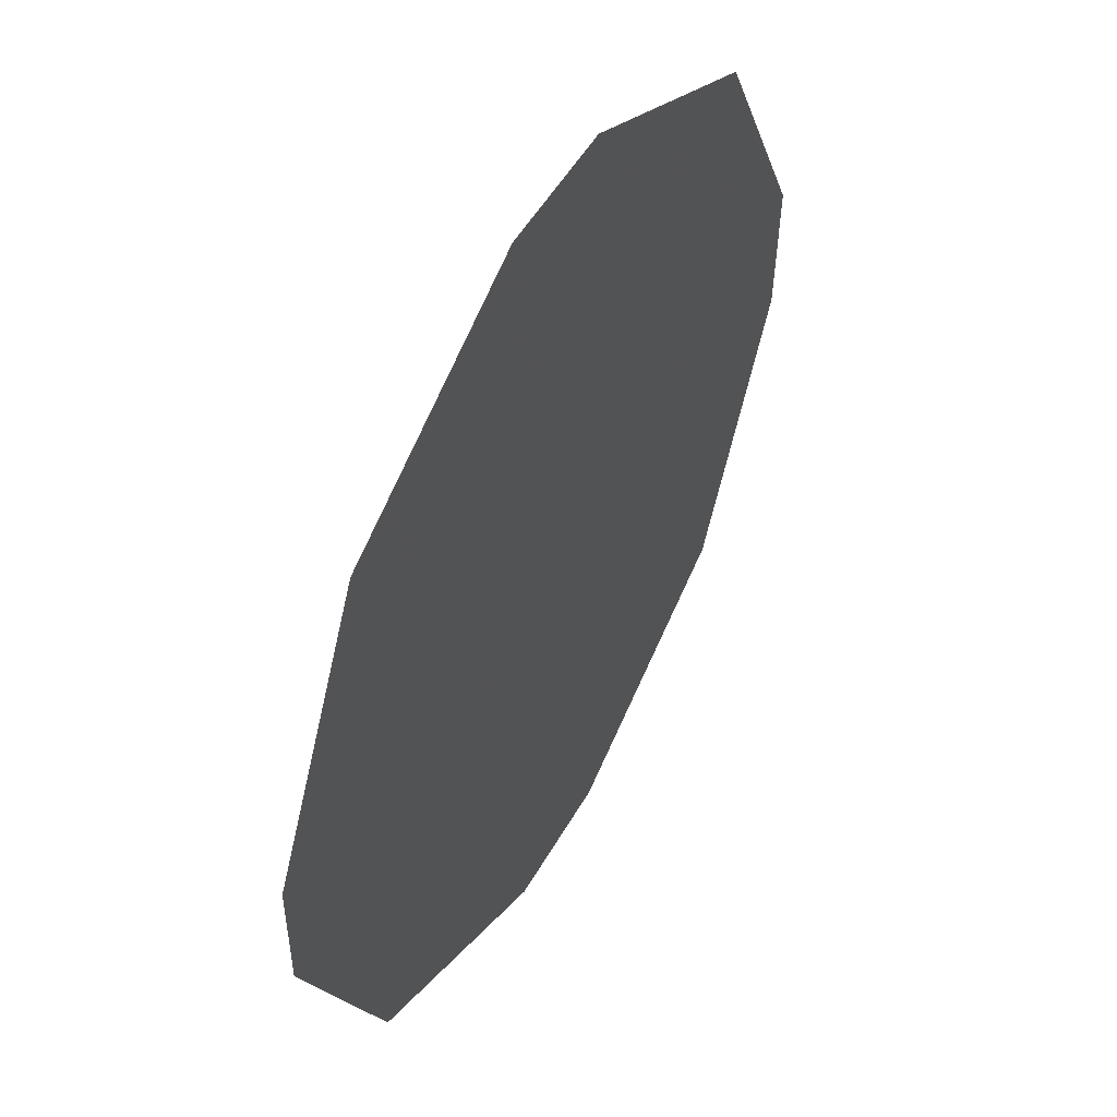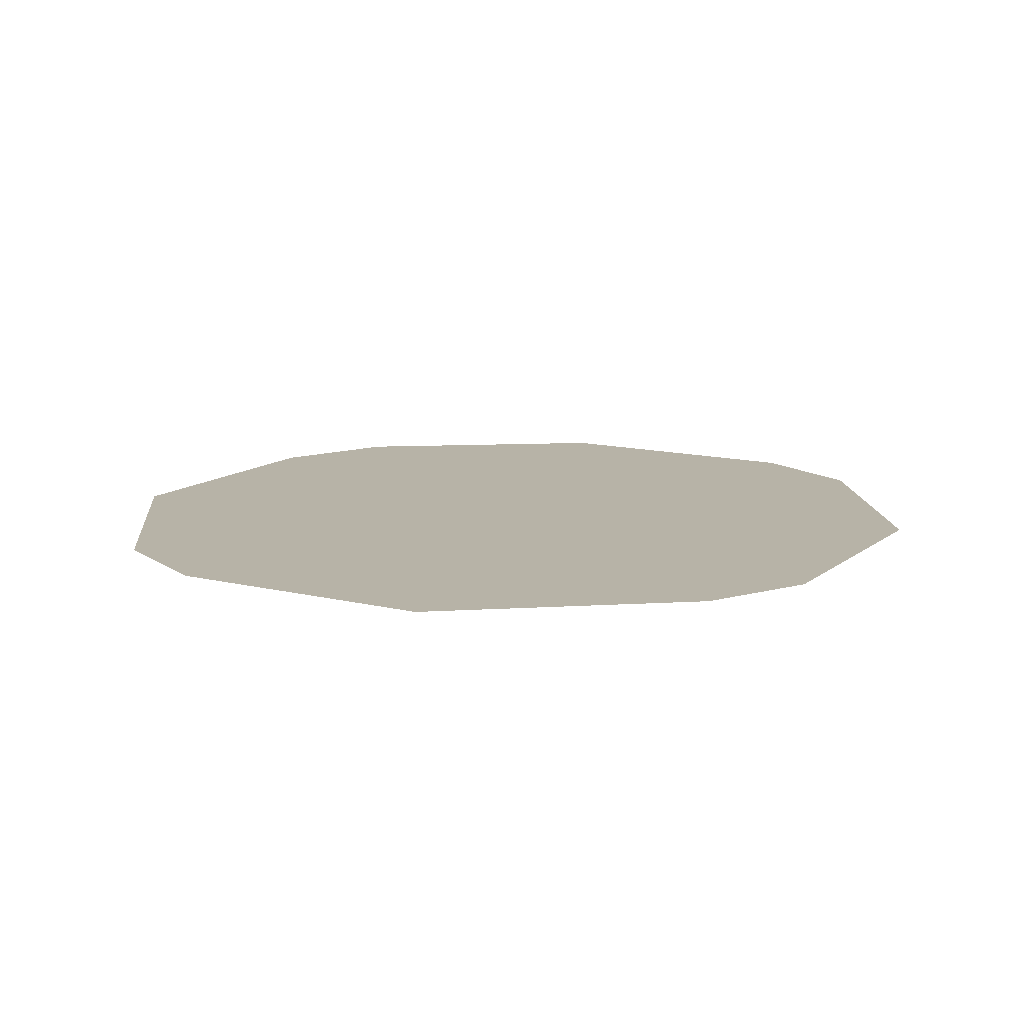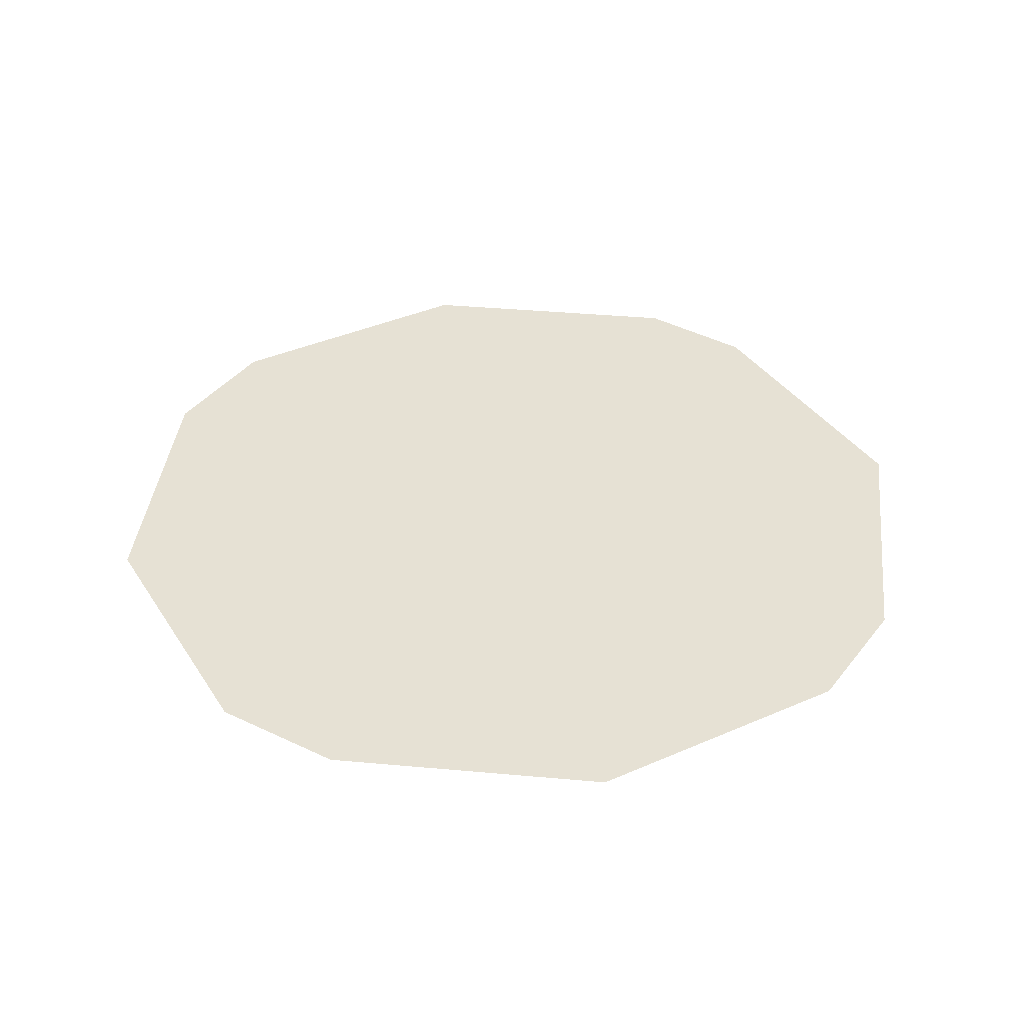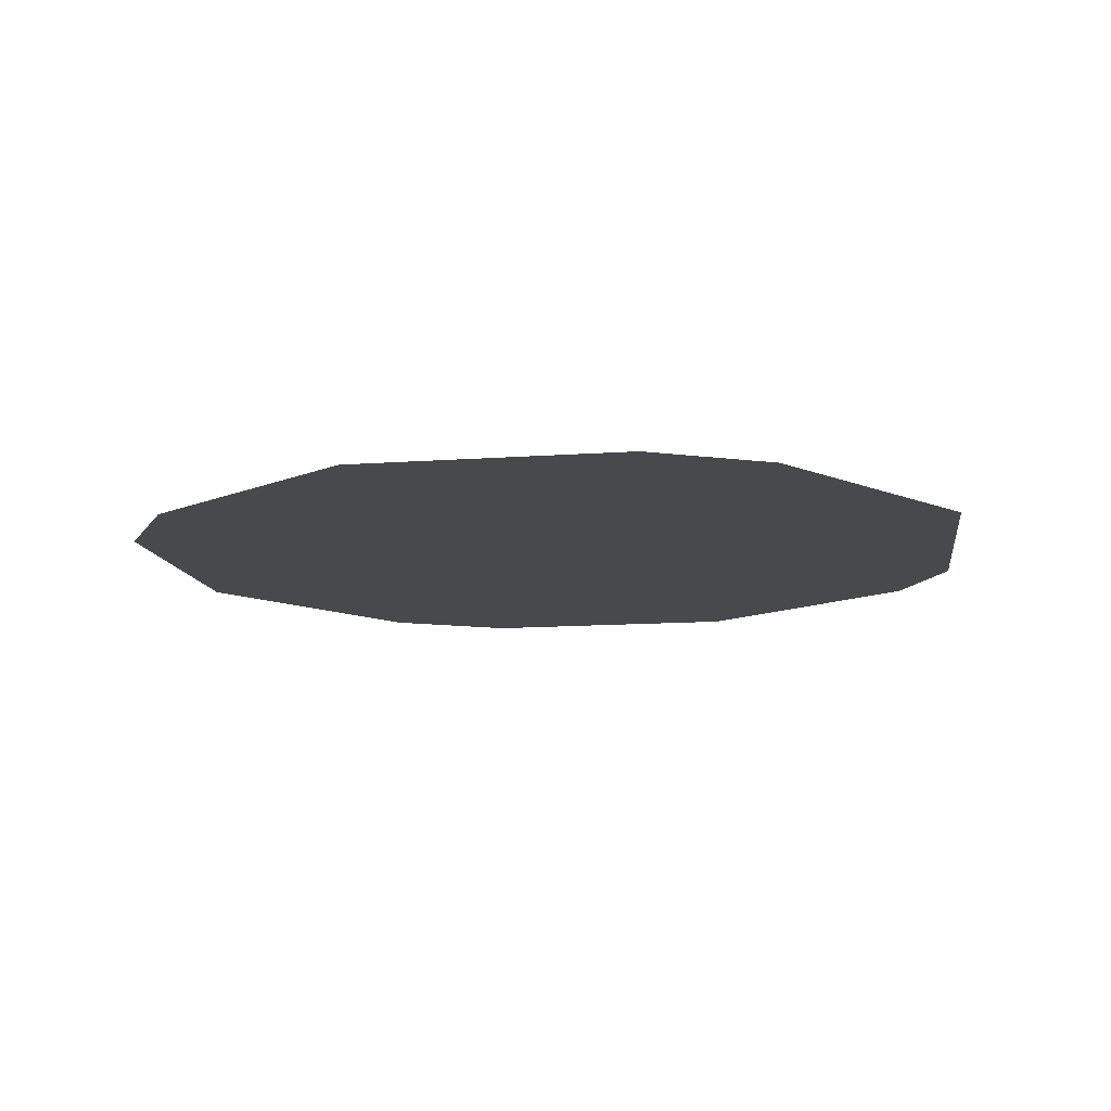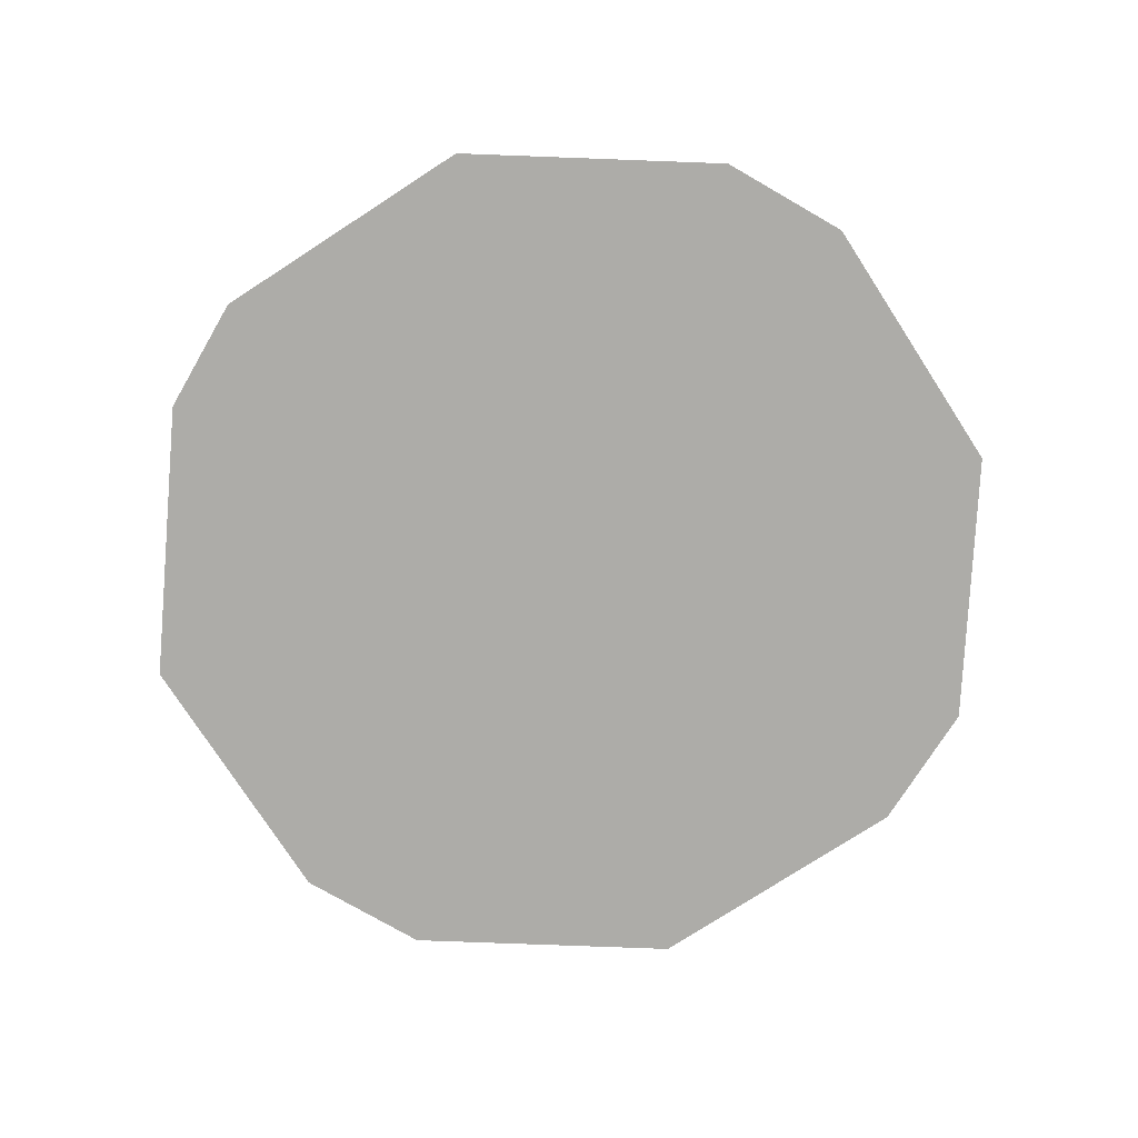
<metadata>
{"format":"obj","ext":"obj","renderer":"f3d","projection":"perspective","resolution":1024,"background":"white","views":[{"elev":50.9,"azim":-61.3,"up":"+Z"},{"elev":12.6,"azim":-122.8,"up":"+Y"},{"elev":39.2,"azim":123.6,"up":"+Y"},{"elev":-12.0,"azim":162.3,"up":"+Y"},{"elev":-76.6,"azim":-29.9,"up":"+Y"}]}
</metadata>
<code>
v -0.4766 0 -0.05469
v -0.5234 0 -0.05469
v -0.375 0 -0.375
v -0.3359 0 -0.3359
v 0.3594 0 -0.3359
v -0.4766 0 0.07812
v -0.5234 0 0.09375
v -0.3359 0 0.3594
v -0.3672 0 0.3984
v -0.05469 0 0.5
v -0.07031 0 0.5547
v 0.07812 0 0.5
v 0.09375 0 0.5547
v 0.3594 0 0.3594
v 0.3984 0 0.3984
v 0.5 0 0.07812
v 0.5547 0 0.09375
v 0.5 0 -0.05469
v 0.5469 0 -0.07031
v 0.3906 0 -0.375
v 0.07812 0 -0.4766
v 0.09375 0 -0.5312
v -0.05469 0 -0.4766
v -0.07031 0 -0.5312
v -0.05469 0 0.2812
v -0.007812 0 0.2969
v -0.007812 0 0.3516
v -0.08594 0 0.3281
v -0.1094 0 0.2422
v -0.1562 0 0.2734
v -0.125 0 0.1797
v -0.1797 0 0.1719
v -0.1094 0 0.1016
v -0.1562 0 0.08594
v -0.05469 0 0.07031
v -0.08594 0 0.03906
v 0.02344 0 0.05469
v -0.01562 0 0.01562
v 0.09375 0 0.03125
v 0.04688 0 -0.007812
v 0.1641 0 -0.01562
v 0.1172 0 -0.03125
v 0.1875 0 -0.1016
v 0.1328 0 -0.1094
v 0.1641 0 -0.2031
v 0.1172 0 -0.1719
v 0.09375 0 -0.2578
v 0.0625 0 -0.2109
v 0.01562 0 -0.2812
v 0.01562 0 -0.2266
v -0.08594 0 -0.2344
v -0.0625 0 -0.1875
v -0.1484 0 -0.1641
v -0.08594 0 -0.1406
v -0.1484 0 -0.07812
v -0.08594 0 -0.07812
v 0.09375 0 0.2109
v 0.09375 0 0.1484
v 0.1562 0 0.1484
v 0.1562 0 0.2344
v 0.07031 0 0.2578
v 0.09375 0 0.3047
v -0.03906 0 0
v 0.03125 0 -0.02344
v 0.1094 0 0.04688
v 0.05469 0 0.07031
v -0.1016 0 0.02344
v -0.02344 0 0.09375
v -0.1797 0 0.07031
v -0.07812 0 0.125
v -0.2031 0 0.1641
v -0.09375 0 0.1797
v -0.1797 0 0.2812
v -0.07812 0 0.2344
v -0.1016 0 0.3516
v -0.05469 0 0.2578
v -0.007812 0 0.3828
v -0.007812 0 0.2734
v 0.1172 0 0.3203
v 0.05469 0 0.2344
v 0.1719 0 0.2188
v 0.07812 0 0.1875
v 0.1719 0 0.125
v 0.07031 0 0.125
v 0.08594 0 -0.05469
v 0.1875 0 0
v 0.1016 0 -0.1094
v 0.2109 0 -0.09375
v 0.0625 0 -0.1875
v 0.01562 0 -0.2031
v 0.01562 0 -0.3125
v 0.1094 0 -0.2812
v 0.08594 0 -0.1641
v 0.1875 0 -0.2109
v -0.07031 0 -0.1172
v -0.0625 0 -0.05469
v -0.1641 0 -0.05469
v -0.1641 0 -0.1484
v -0.04688 0 -0.1641
v -0.1094 0 -0.25
v 0.04688 0 -0.3438
v 0.04688 0 0.4219
v -0.03906 0 0.4219
v -0.03906 0 -0.3438
v 0.03125 0 -0.3203
v 0.03125 0 0.3984
v -0.02344 0 0.3984
v -0.02344 0 -0.3203
f 1 2 3
f 1 3 4
f 1 6 2
f 2 6 7
f 7 6 8
f 7 8 9
f 9 8 10
f 9 10 11
f 11 10 12
f 11 12 13
f 13 12 14
f 13 14 15
f 15 14 16
f 15 16 17
f 17 16 18
f 17 18 19
f 19 18 5
f 19 5 20
f 20 5 21
f 20 21 22
f 22 21 23
f 22 23 24
f 24 23 4
f 24 4 3
f 1 4 5
f 1 5 6
f 5 18 16
f 5 16 14
f 5 14 12
f 5 12 10
f 5 10 8
f 5 8 6
f 5 4 23
f 5 23 21
f 25 26 27
f 25 27 28
f 25 28 29
f 29 28 30
f 29 30 31
f 31 30 32
f 31 32 33
f 33 32 34
f 33 34 35
f 35 34 36
f 35 36 37
f 37 36 38
f 37 38 39
f 39 38 40
f 39 40 41
f 41 40 42
f 41 42 43
f 43 42 44
f 43 44 45
f 45 44 46
f 45 46 47
f 47 46 48
f 47 48 49
f 49 48 50
f 49 50 51
f 51 50 52
f 51 52 53
f 53 52 54
f 53 54 55
f 55 54 56
f 57 58 59
f 57 59 60
f 57 60 61
f 61 60 62
f 61 62 26
f 26 62 27
f 63 64 65
f 63 65 66
f 63 66 67
f 67 66 68
f 67 68 69
f 69 68 70
f 69 70 71
f 71 70 72
f 71 72 73
f 73 72 74
f 73 74 75
f 75 74 76
f 75 76 77
f 77 76 78
f 77 78 79
f 79 78 80
f 79 80 81
f 81 80 82
f 81 82 83
f 83 82 84
f 64 85 86
f 64 86 65
f 85 87 88
f 85 88 86
f 89 90 91
f 89 91 92
f 89 92 93
f 93 92 94
f 93 94 87
f 87 94 88
f 95 96 97
f 95 97 98
f 95 98 99
f 99 98 100
f 99 100 90
f 90 100 91
f 101 102 103
f 101 103 104
f 105 106 107
f 105 107 108

</code>
